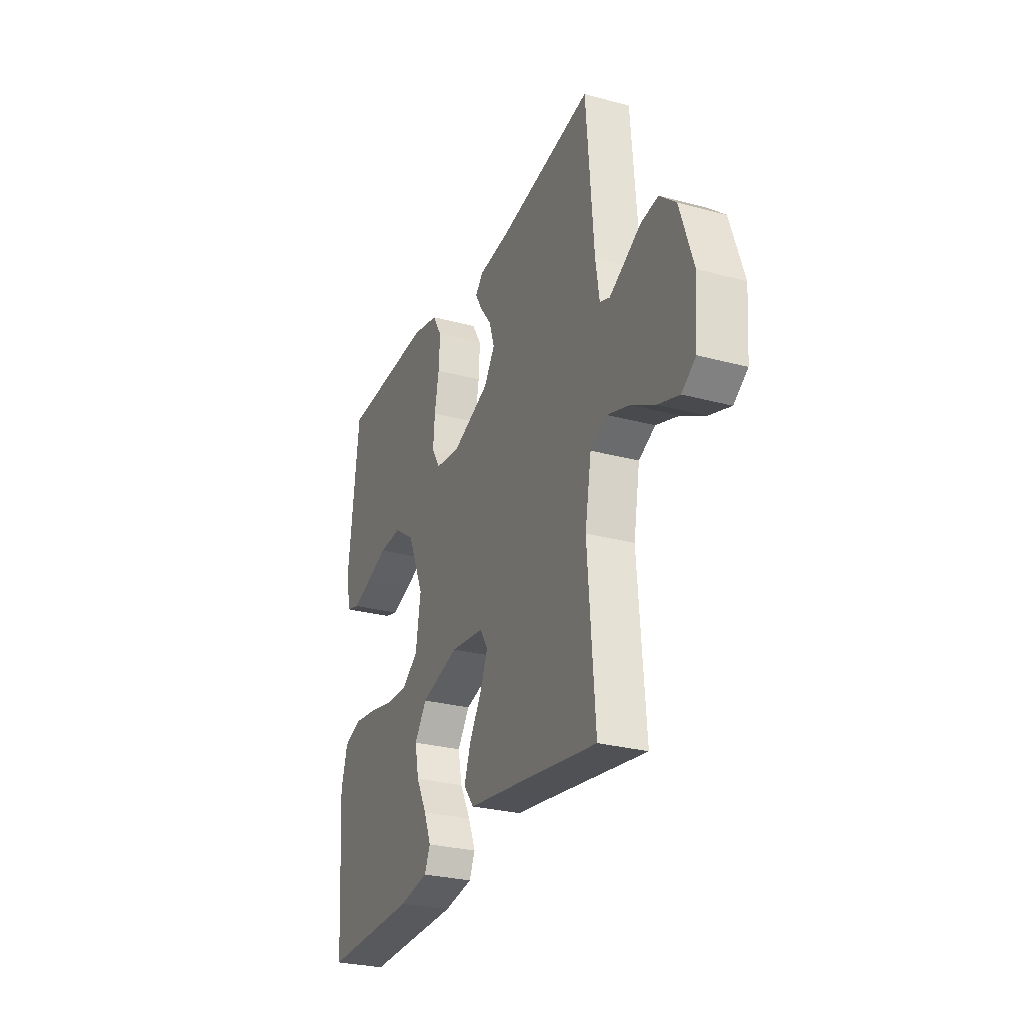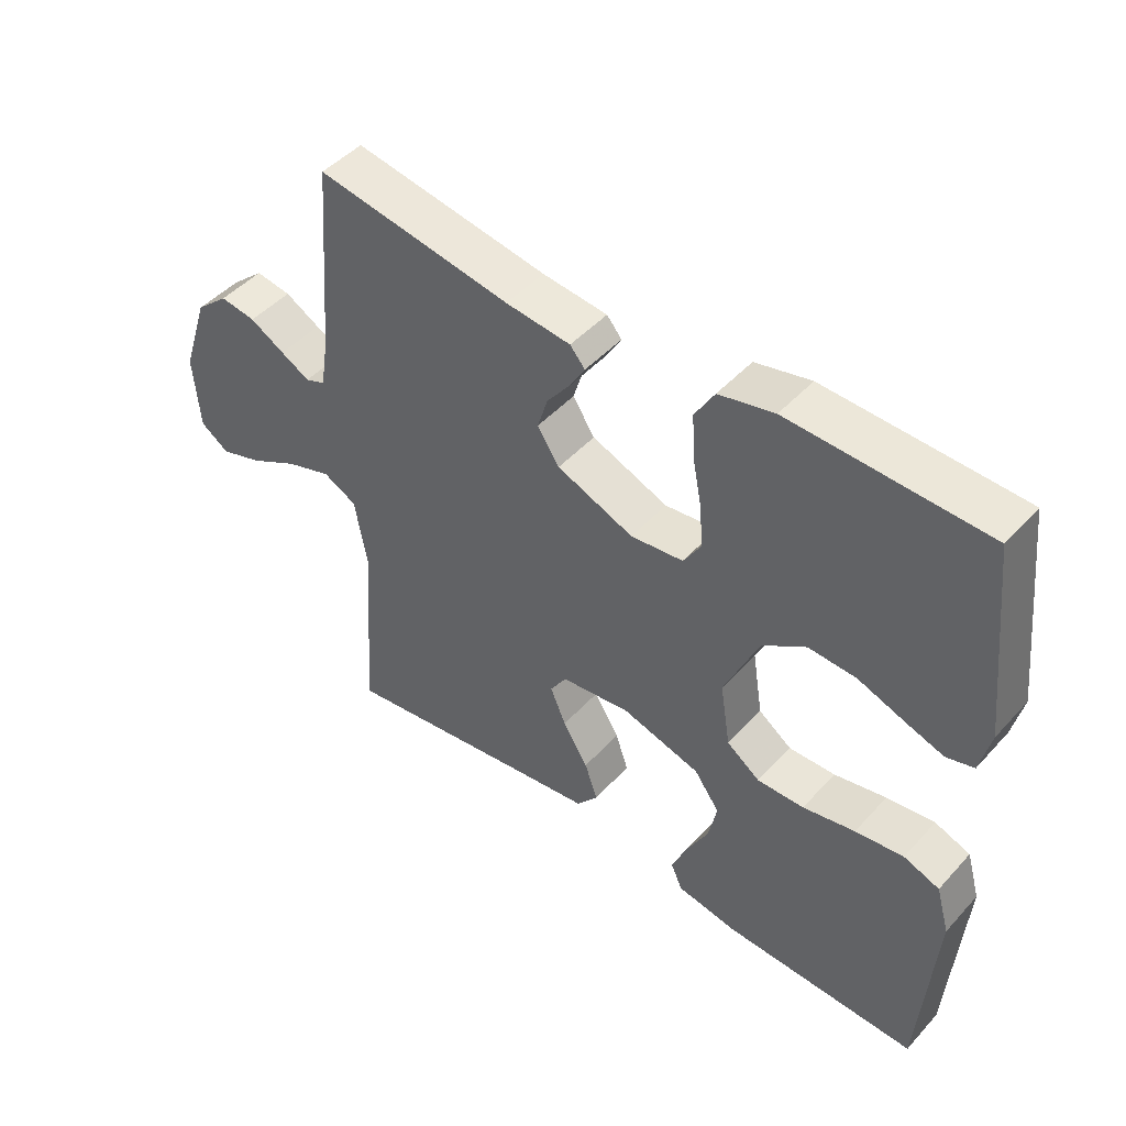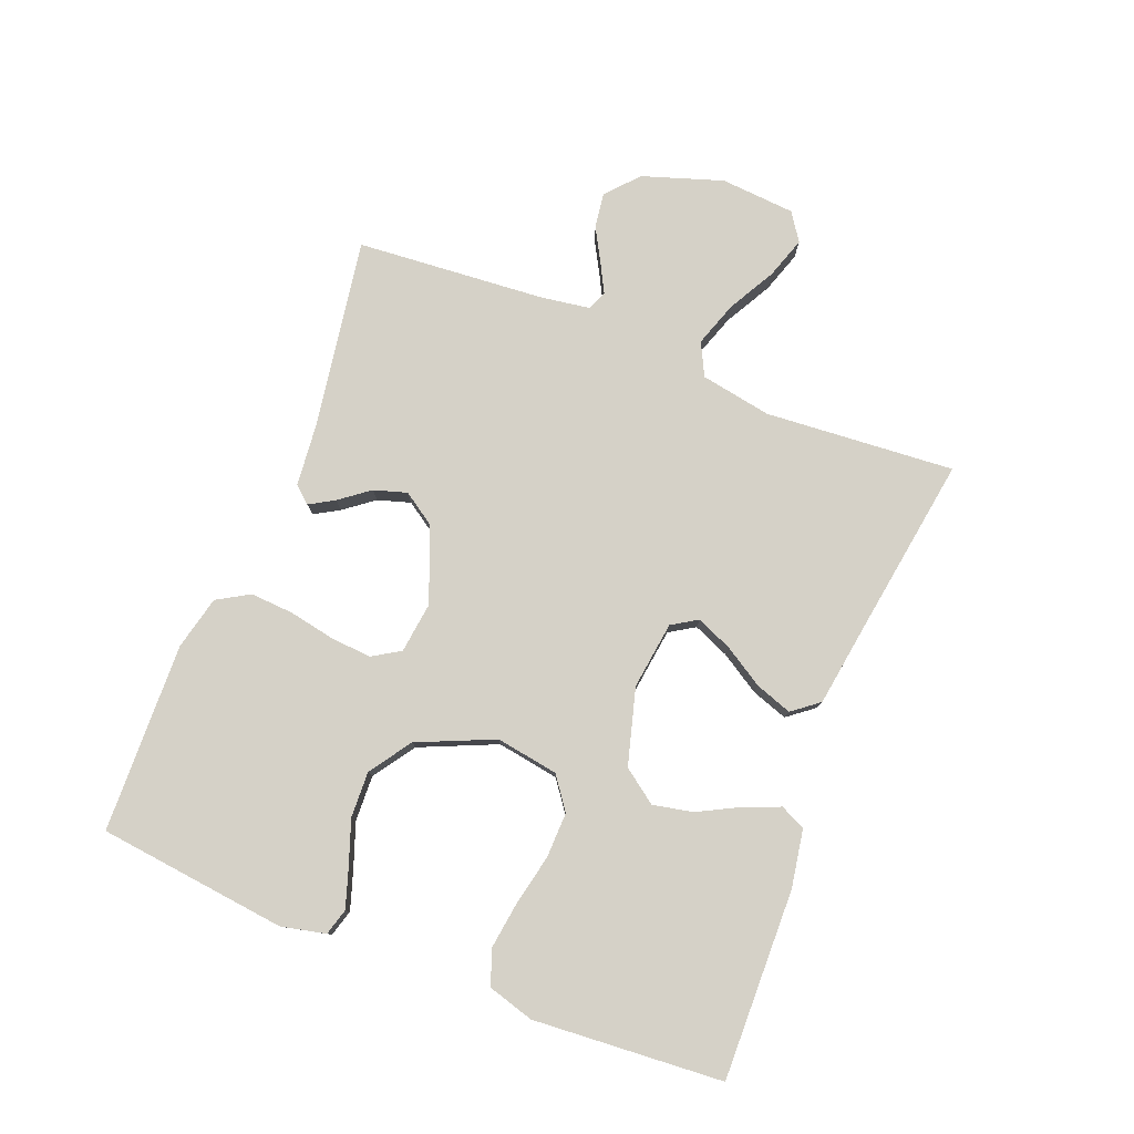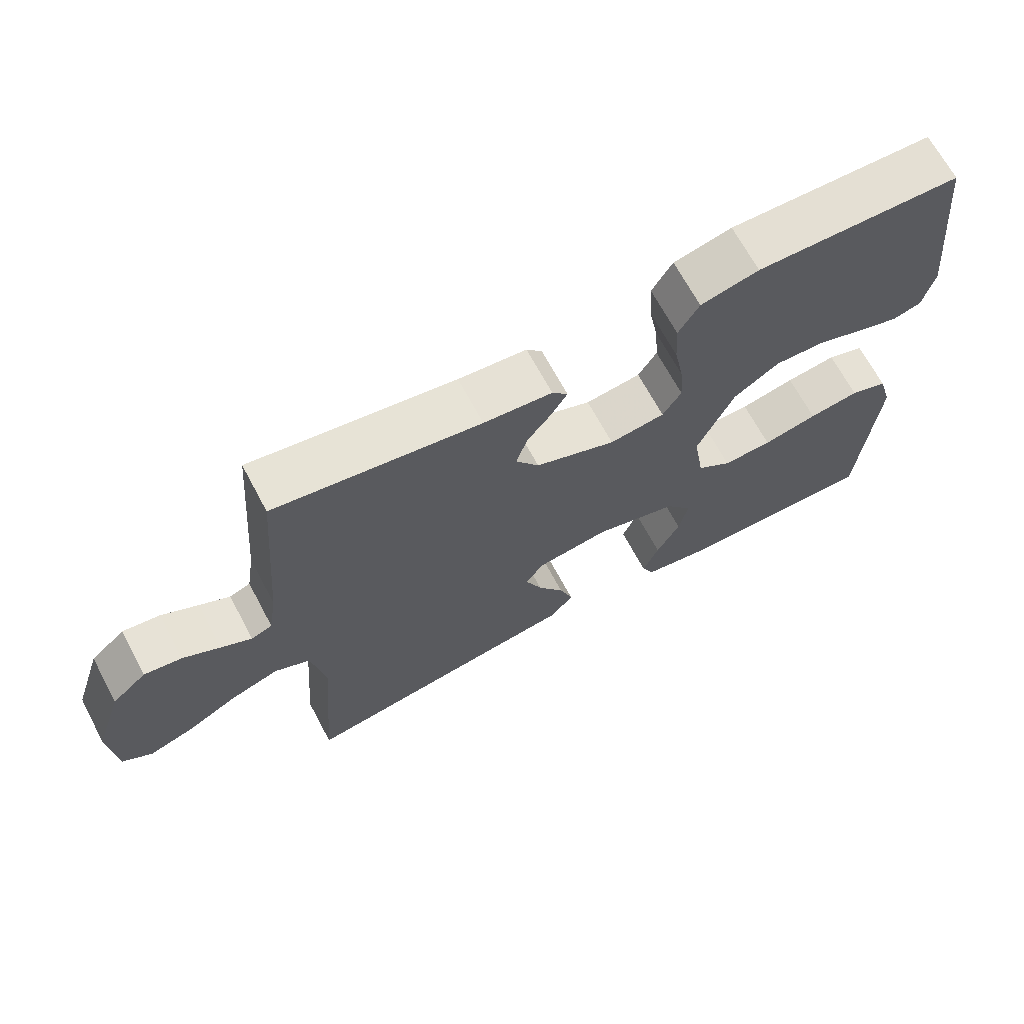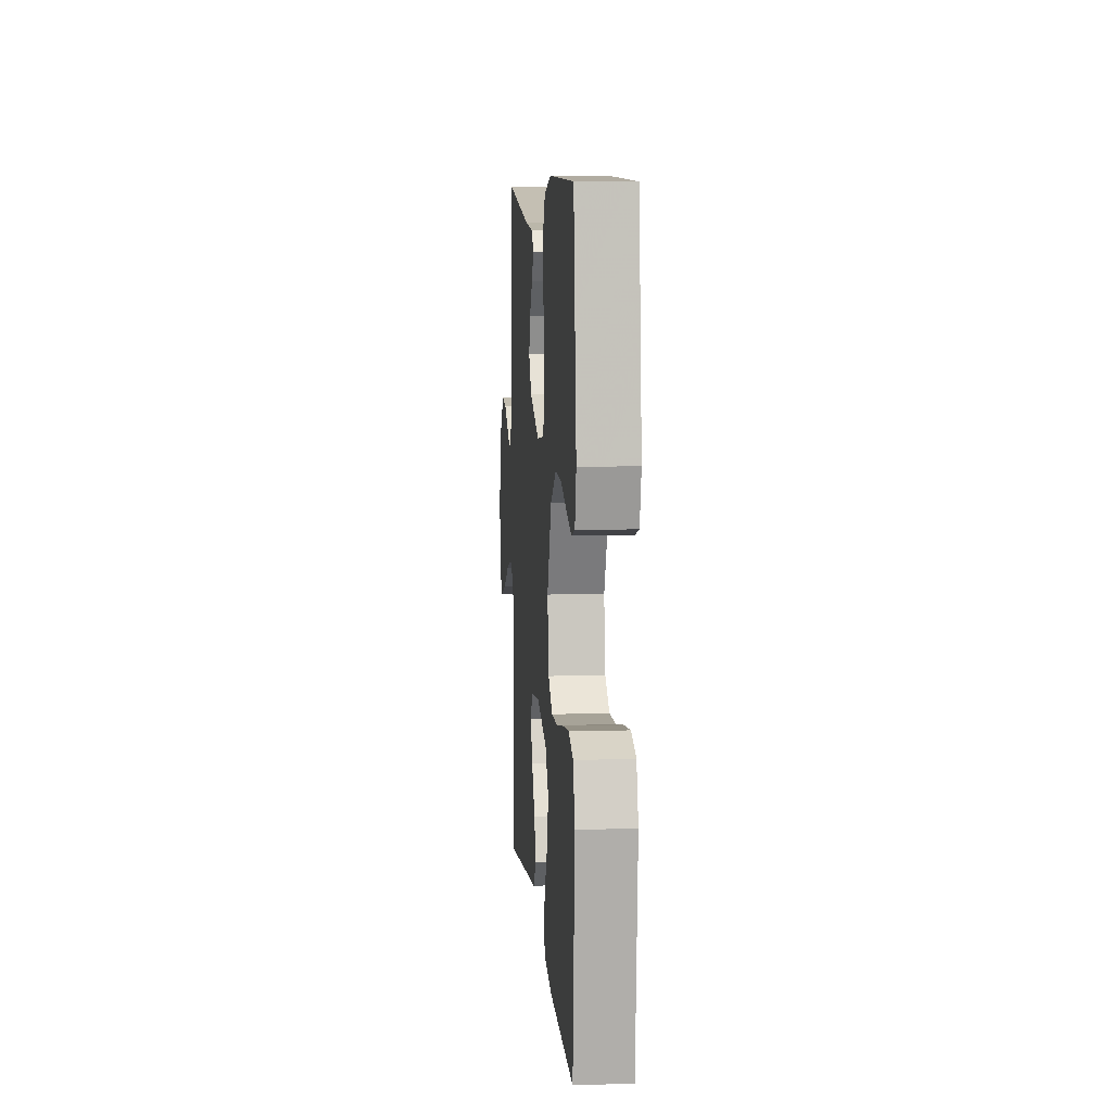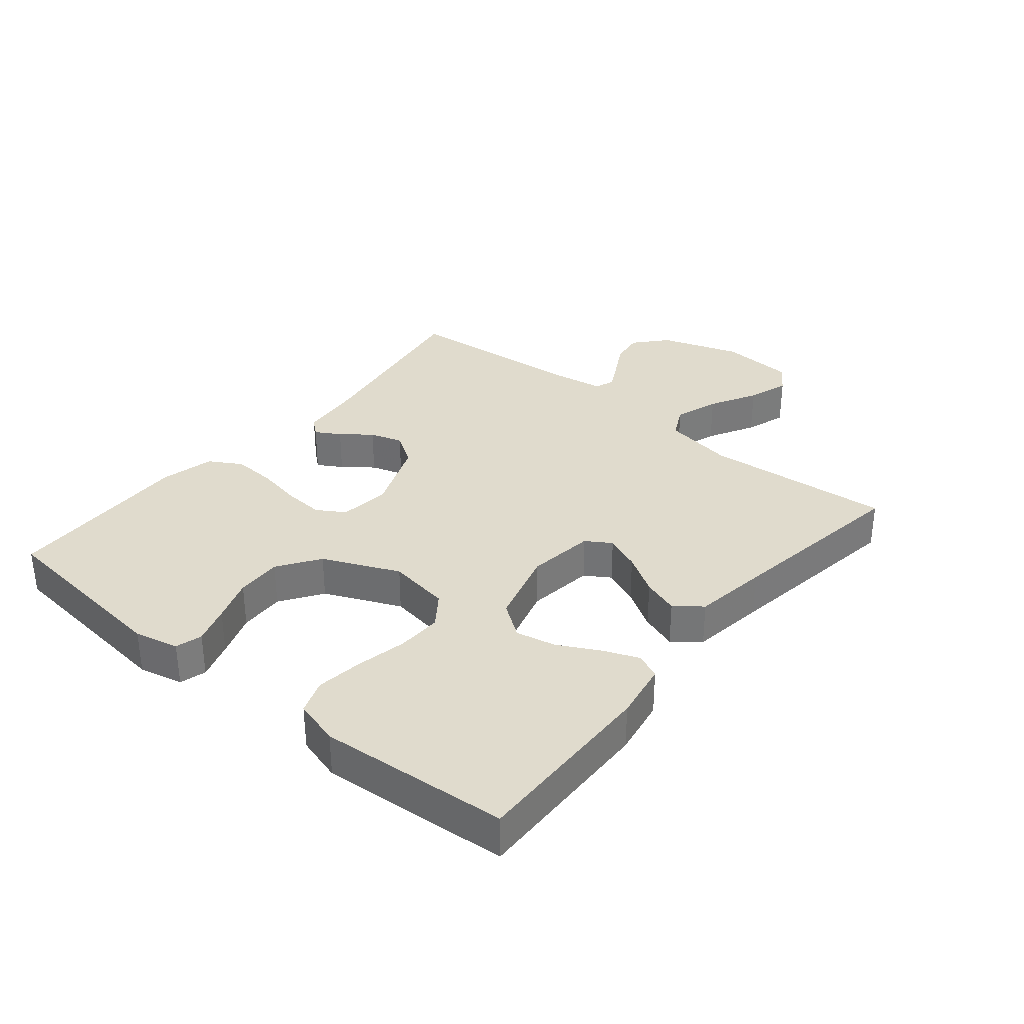
<metadata>
{"format":"obj","ext":"obj","renderer":"f3d","projection":"perspective","resolution":1024,"background":"white","views":[{"elev":-28.0,"azim":-112.3,"up":"+Z"},{"elev":46.9,"azim":39.7,"up":"+Z"},{"elev":78.9,"azim":111.6,"up":"+Y"},{"elev":67.9,"azim":-28.1,"up":"+Z"},{"elev":8.4,"azim":85.2,"up":"+Z"},{"elev":33.2,"azim":129.4,"up":"+Y"}]}
</metadata>
<code>
v 0.5 0.07 -0.5
v 0.2 0.07 -0.493
v 0.108 0.07 -0.477
v 0.09 0.07 -0.437
v 0.113 0.07 -0.38
v 0.147 0.07 -0.315
v 0.16 0.07 -0.252
v 0.121 0.07 -0.198
v 0 0.07 -0.164
v -0.107 0.07 -0.178
v -0.132 0.07 -0.218
v -0.108 0.07 -0.275
v -0.069 0.07 -0.338
v -0.049 0.07 -0.396
v -0.082 0.07 -0.438
v -0.2 0.07 -0.455
v -0.5 0.07 -0.5
v -0.477 0.07 -0.2
v -0.497 0.07 -0.087
v -0.549 0.07 -0.061
v -0.62 0.07 -0.085
v -0.695 0.07 -0.126
v -0.761 0.07 -0.148
v -0.805 0.07 -0.118
v -0.814 0.07 0
v -0.772 0.07 0.127
v -0.721 0.07 0.172
v -0.666 0.07 0.164
v -0.612 0.07 0.134
v -0.567 0.07 0.11
v -0.536 0.07 0.122
v -0.524 0.07 0.2
v -0.5 0.07 0.5
v -0.2 0.07 0.451
v -0.1 0.07 0.441
v -0.077 0.07 0.414
v -0.1 0.07 0.375
v -0.136 0.07 0.328
v -0.152 0.07 0.276
v -0.118 0.07 0.225
v 0 0.07 0.178
v 0.081 0.07 0.188
v 0.108 0.07 0.232
v 0.103 0.07 0.297
v 0.089 0.07 0.37
v 0.085 0.07 0.438
v 0.115 0.07 0.489
v 0.2 0.07 0.509
v 0.5 0.07 0.5
v 0.534 0.07 0.2
v 0.518 0.07 0.13
v 0.476 0.07 0.118
v 0.415 0.07 0.138
v 0.345 0.07 0.163
v 0.272 0.07 0.166
v 0.206 0.07 0.121
v 0.153 0.07 0
v 0.169 0.07 -0.099
v 0.22 0.07 -0.136
v 0.292 0.07 -0.134
v 0.372 0.07 -0.117
v 0.446 0.07 -0.107
v 0.501 0.07 -0.127
v 0.522 0.07 -0.2
v 0.5 0 -0.5
v 0.2 0 -0.493
v 0.108 0 -0.477
v 0.09 0 -0.437
v 0.113 0 -0.38
v 0.147 0 -0.315
v 0.16 0 -0.252
v 0.121 0 -0.198
v 0 0 -0.164
v -0.107 0 -0.178
v -0.132 0 -0.218
v -0.108 0 -0.275
v -0.069 0 -0.338
v -0.049 0 -0.396
v -0.082 0 -0.438
v -0.2 0 -0.455
v -0.5 0 -0.5
v -0.477 0 -0.2
v -0.497 0 -0.087
v -0.549 0 -0.061
v -0.62 0 -0.085
v -0.695 0 -0.126
v -0.761 0 -0.148
v -0.805 0 -0.118
v -0.814 0 0
v -0.772 0 0.127
v -0.721 0 0.172
v -0.666 0 0.164
v -0.612 0 0.134
v -0.567 0 0.11
v -0.536 0 0.122
v -0.524 0 0.2
v -0.5 0 0.5
v -0.2 0 0.451
v -0.1 0 0.441
v -0.077 0 0.414
v -0.1 0 0.375
v -0.136 0 0.328
v -0.152 0 0.276
v -0.118 0 0.225
v 0 0 0.178
v 0.081 0 0.188
v 0.108 0 0.232
v 0.103 0 0.297
v 0.089 0 0.37
v 0.085 0 0.438
v 0.115 0 0.489
v 0.2 0 0.509
v 0.5 0 0.5
v 0.534 0 0.2
v 0.518 0 0.13
v 0.476 0 0.118
v 0.415 0 0.138
v 0.345 0 0.163
v 0.272 0 0.166
v 0.206 0 0.121
v 0.153 0 0
v 0.169 0 -0.099
v 0.22 0 -0.136
v 0.292 0 -0.134
v 0.372 0 -0.117
v 0.446 0 -0.107
v 0.501 0 -0.127
v 0.522 0 -0.2
f 4 5 6
f 3 4 6
f 2 3 6
f 1 2 6
f 64 1 6
f 63 64 6
f 62 63 6
f 61 62 6
f 60 61 6
f 59 60 6 7
f 58 59 7 8
f 57 58 8 9
f 56 57 9 10
f 52 53 54
f 51 52 54
f 50 51 54
f 49 50 54
f 48 49 54
f 47 48 54
f 46 47 54
f 45 46 54
f 44 45 54
f 43 44 54 55
f 42 43 55 56
f 36 37 38
f 35 36 38
f 34 35 38
f 34 38 39
f 33 34 39
f 32 33 39
f 31 32 39 40
f 27 28 29
f 26 27 29
f 25 26 29
f 24 25 29
f 23 24 29
f 22 23 29
f 21 22 29
f 20 21 29 30
f 31 40 41
f 30 31 41
f 20 30 41
f 19 20 41
f 14 15 16
f 13 14 16
f 12 13 16
f 16 17 18
f 12 16 18
f 11 12 18
f 42 56 10
f 41 42 10
f 19 41 10
f 18 19 10
f 10 11 18
f 70 69 68
f 70 68 67
f 70 67 66
f 70 66 65
f 70 65 128
f 70 128 127
f 70 127 126
f 70 126 125
f 70 125 124
f 71 70 124 123
f 72 71 123 122
f 73 72 122 121
f 74 73 121 120
f 118 117 116
f 118 116 115
f 118 115 114
f 118 114 113
f 118 113 112
f 118 112 111
f 118 111 110
f 118 110 109
f 118 109 108
f 119 118 108 107
f 120 119 107 106
f 102 101 100
f 102 100 99
f 102 99 98
f 103 102 98
f 103 98 97
f 103 97 96
f 104 103 96 95
f 93 92 91
f 93 91 90
f 93 90 89
f 93 89 88
f 93 88 87
f 93 87 86
f 93 86 85
f 94 93 85 84
f 105 104 95
f 105 95 94
f 105 94 84
f 105 84 83
f 80 79 78
f 80 78 77
f 80 77 76
f 82 81 80
f 82 80 76
f 82 76 75
f 74 120 106
f 74 106 105
f 74 105 83
f 74 83 82
f 82 75 74
f 1 65 66 2
f 2 66 67 3
f 3 67 68 4
f 4 68 69 5
f 5 69 70 6
f 6 70 71 7
f 7 71 72 8
f 8 72 73 9
f 9 73 74 10
f 10 74 75 11
f 11 75 76 12
f 12 76 77 13
f 13 77 78 14
f 14 78 79 15
f 15 79 80 16
f 16 80 81 17
f 17 81 82 18
f 18 82 83 19
f 19 83 84 20
f 20 84 85 21
f 21 85 86 22
f 22 86 87 23
f 23 87 88 24
f 24 88 89 25
f 25 89 90 26
f 26 90 91 27
f 27 91 92 28
f 28 92 93 29
f 29 93 94 30
f 30 94 95 31
f 31 95 96 32
f 32 96 97 33
f 33 97 98 34
f 34 98 99 35
f 35 99 100 36
f 36 100 101 37
f 37 101 102 38
f 38 102 103 39
f 39 103 104 40
f 40 104 105 41
f 41 105 106 42
f 42 106 107 43
f 43 107 108 44
f 44 108 109 45
f 45 109 110 46
f 46 110 111 47
f 47 111 112 48
f 48 112 113 49
f 49 113 114 50
f 50 114 115 51
f 51 115 116 52
f 52 116 117 53
f 53 117 118 54
f 54 118 119 55
f 55 119 120 56
f 56 120 121 57
f 57 121 122 58
f 58 122 123 59
f 59 123 124 60
f 60 124 125 61
f 61 125 126 62
f 62 126 127 63
f 63 127 128 64
f 64 128 65 1

</code>
